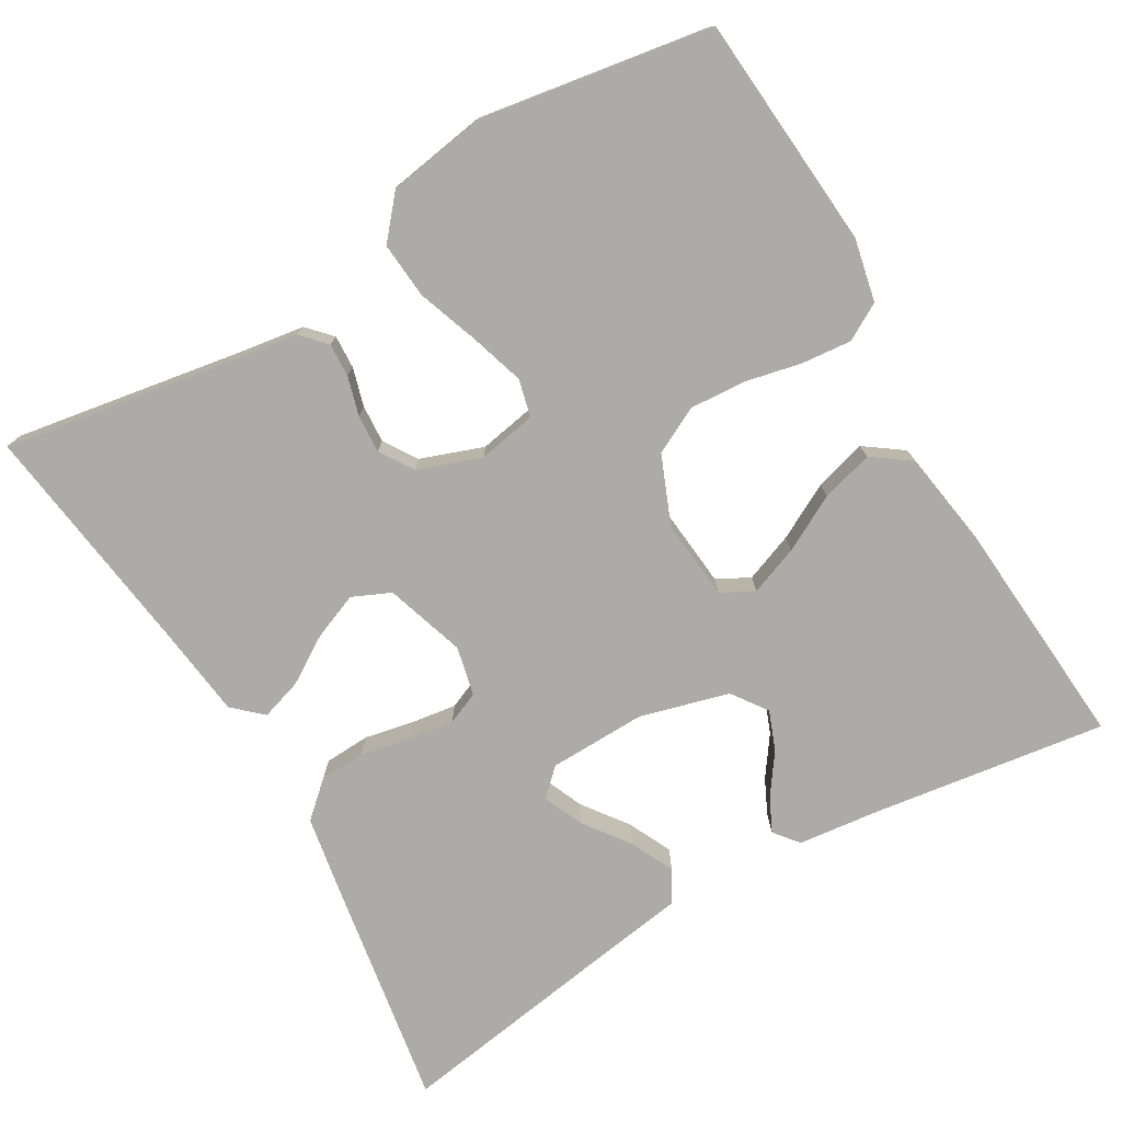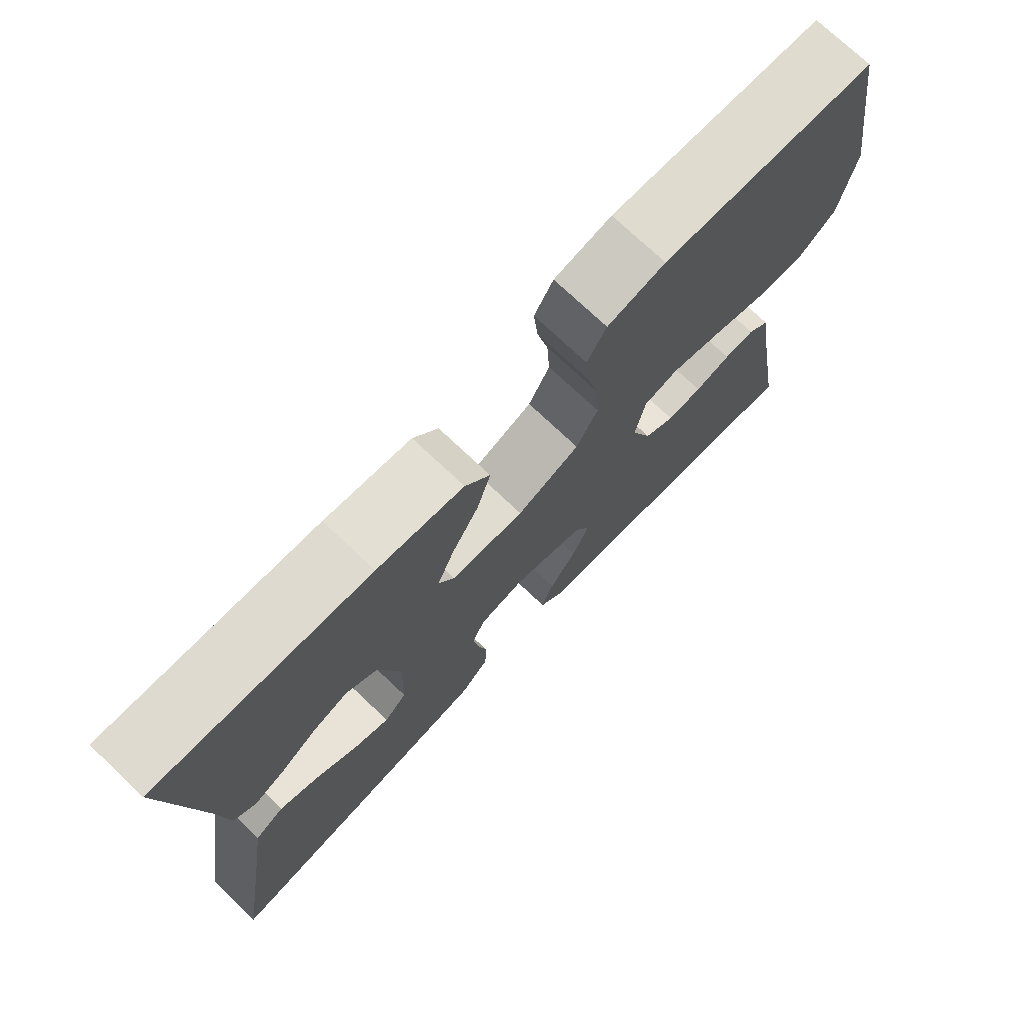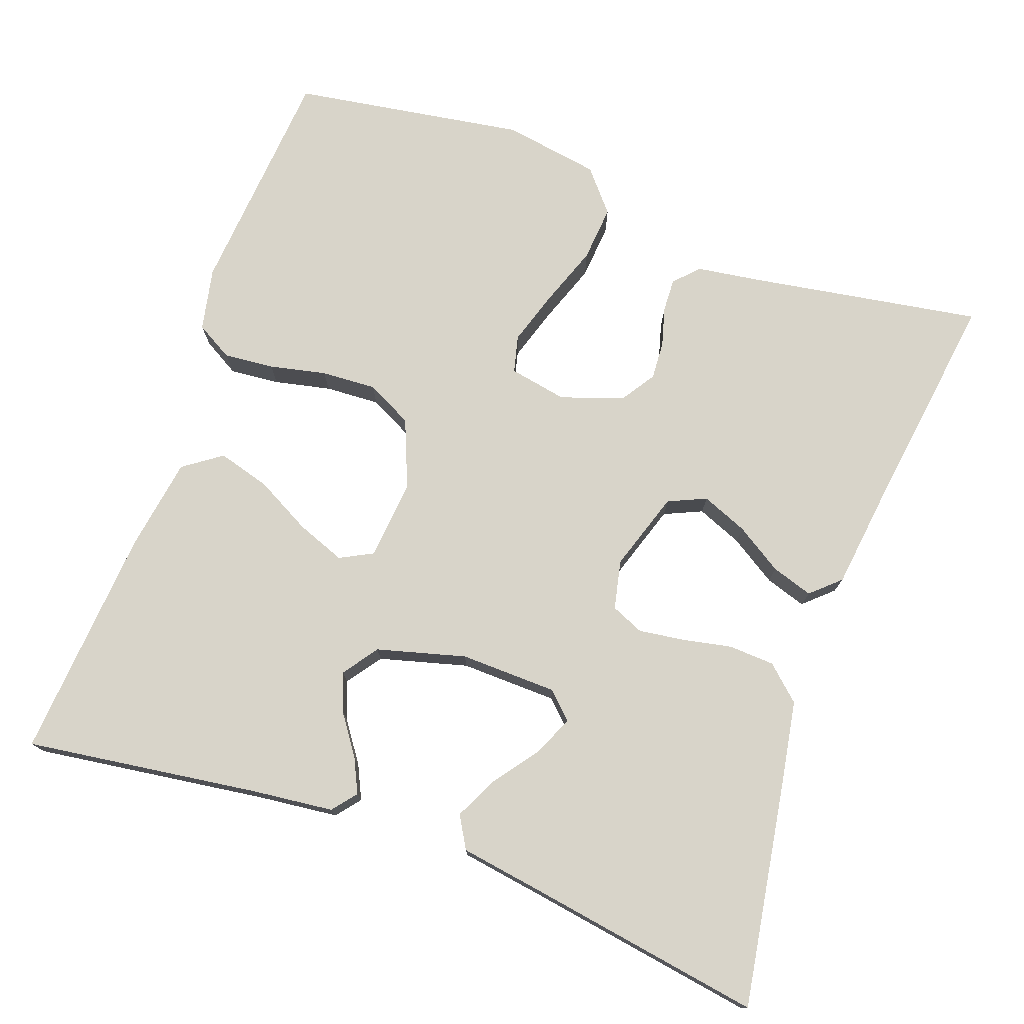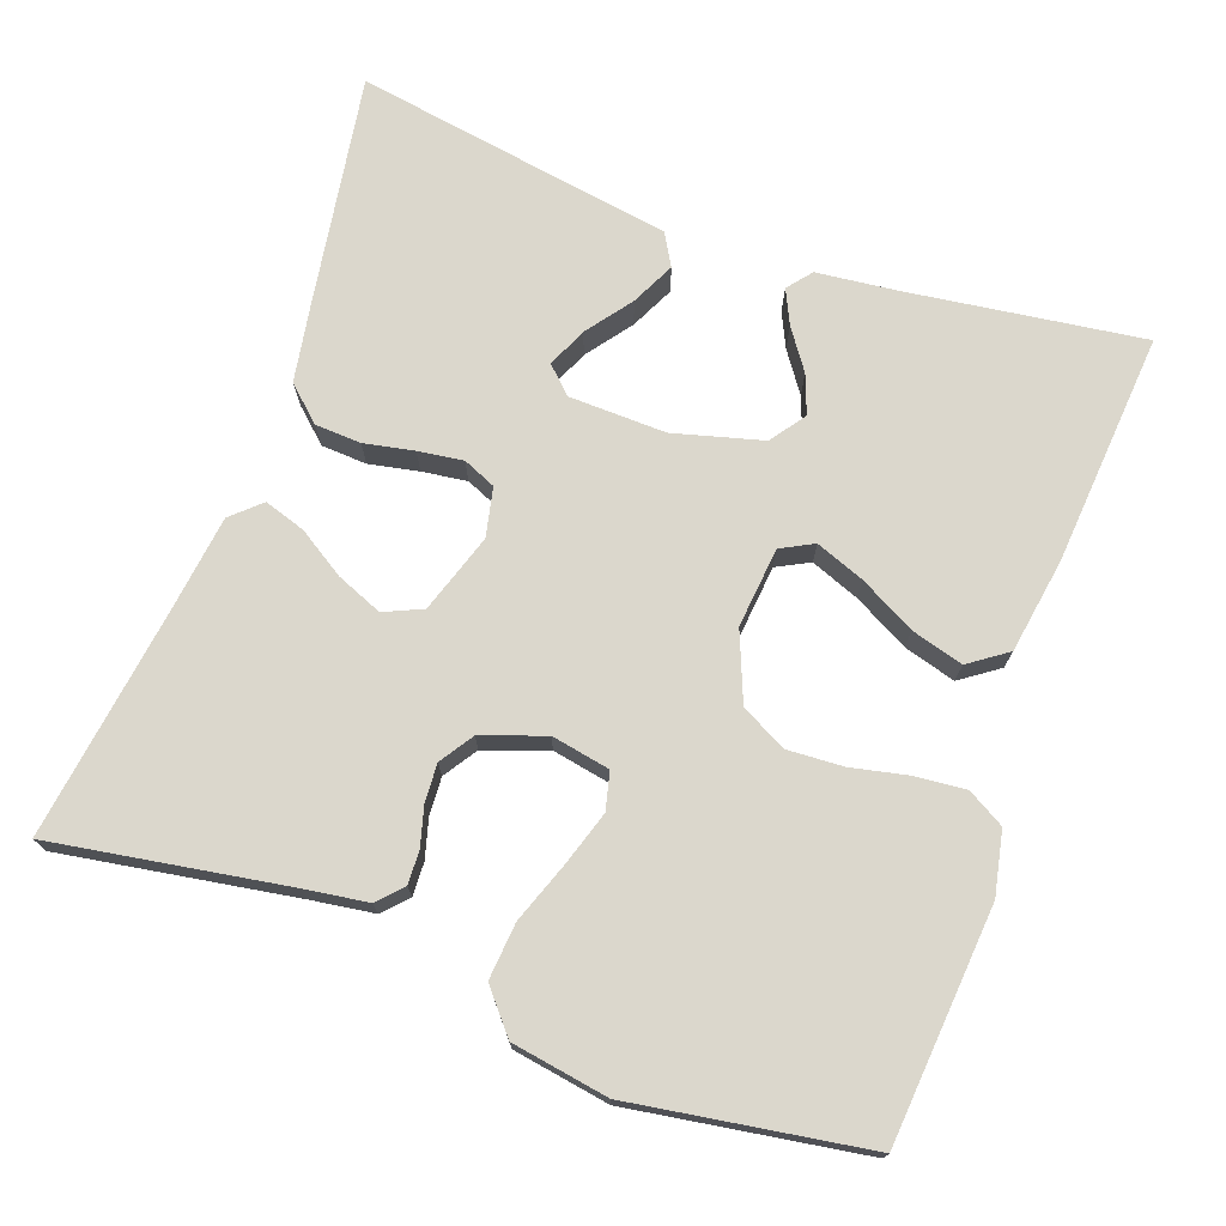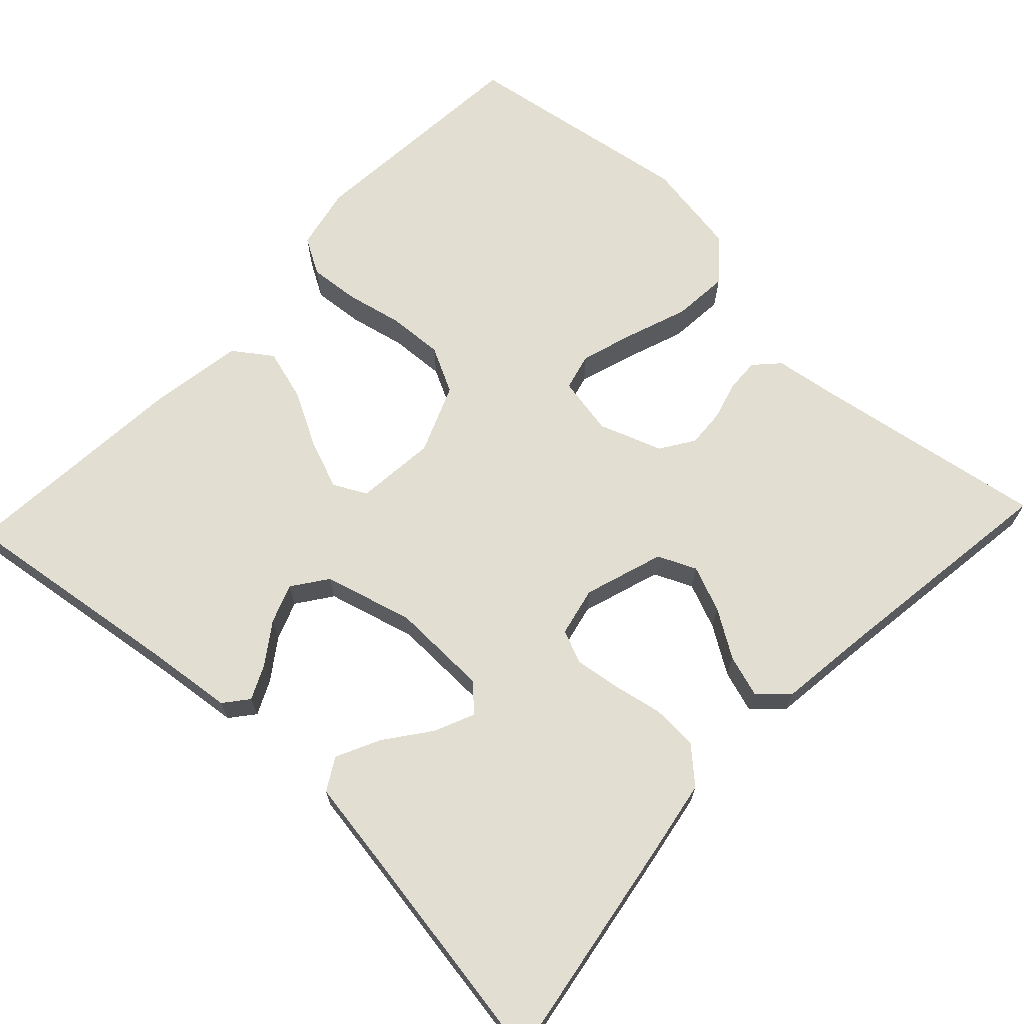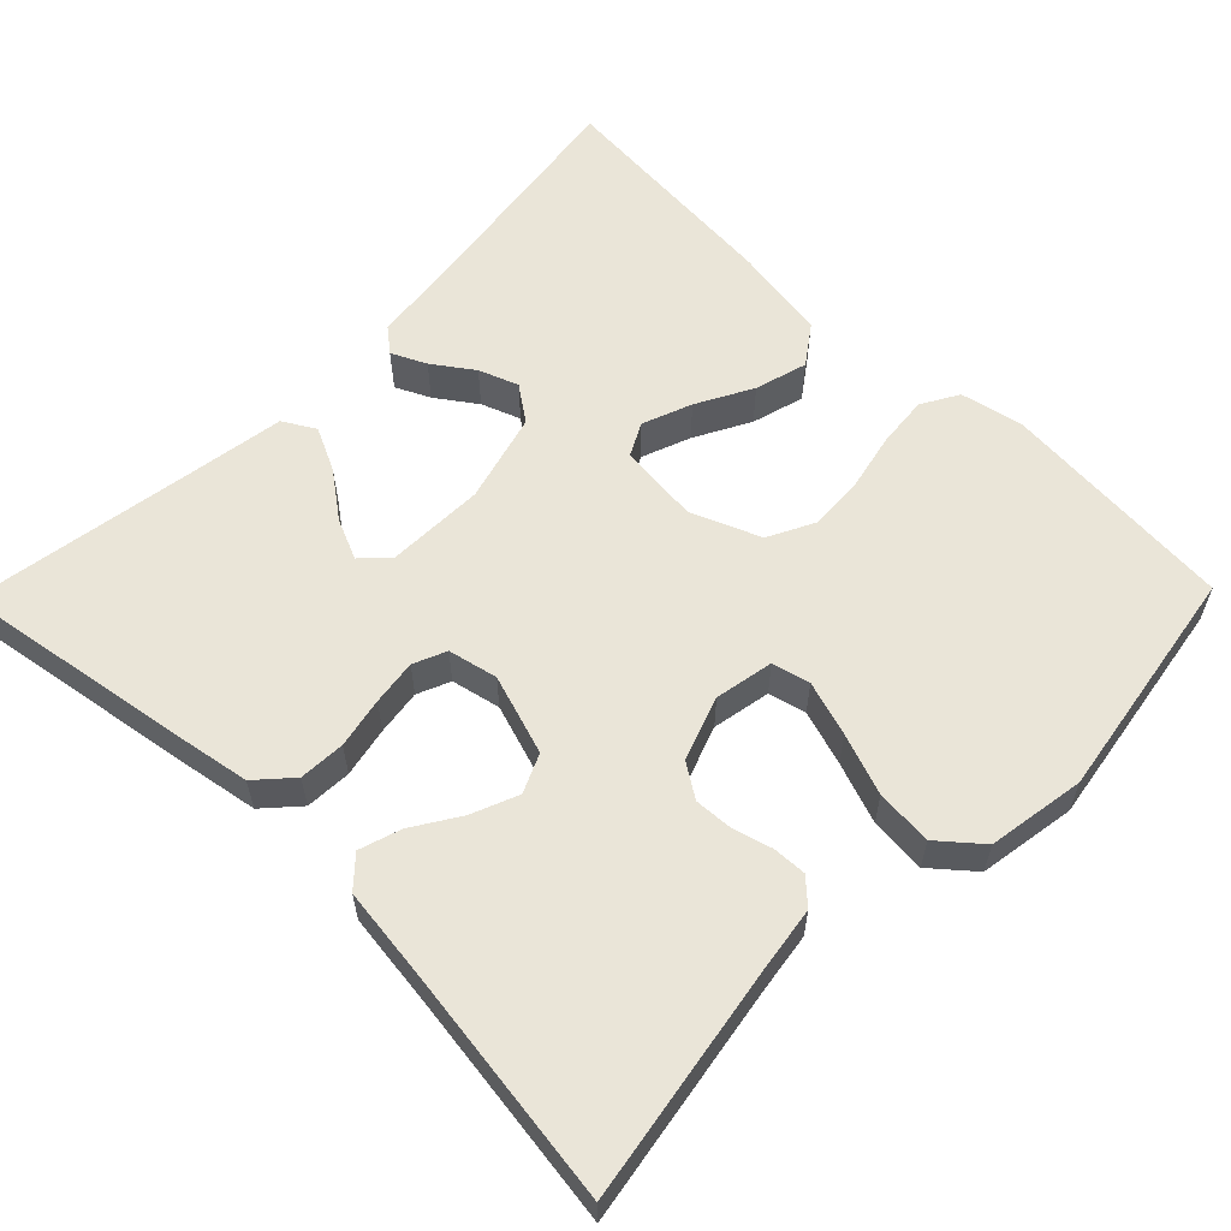
<metadata>
{"format":"obj","ext":"obj","renderer":"f3d","projection":"perspective","resolution":1024,"background":"white","views":[{"elev":-76.3,"azim":-59.8,"up":"+Y"},{"elev":74.4,"azim":133.4,"up":"+Z"},{"elev":75.6,"azim":109.9,"up":"+Y"},{"elev":73.2,"azim":-70.0,"up":"+Y"},{"elev":68.0,"azim":133.3,"up":"+Y"},{"elev":59.3,"azim":-135.6,"up":"+Y"}]}
</metadata>
<code>
v -0.5 0.07 -0.5
v -0.45 0.07 -0.2
v -0.438 0.07 -0.119
v -0.407 0.07 -0.09
v -0.364 0.07 -0.092
v -0.314 0.07 -0.106
v -0.265 0.07 -0.109
v -0.222 0.07 -0.081
v -0.193 0.07 0
v -0.207 0.07 0.075
v -0.255 0.07 0.087
v -0.325 0.07 0.065
v -0.403 0.07 0.037
v -0.475 0.07 0.031
v -0.528 0.07 0.076
v -0.548 0.07 0.2
v -0.5 0.07 0.5
v -0.2 0.07 0.524
v -0.119 0.07 0.507
v -0.092 0.07 0.46
v -0.098 0.07 0.395
v -0.114 0.07 0.322
v -0.118 0.07 0.251
v -0.088 0.07 0.192
v 0 0.07 0.156
v 0.103 0.07 0.166
v 0.125 0.07 0.208
v 0.101 0.07 0.271
v 0.063 0.07 0.342
v 0.044 0.07 0.409
v 0.079 0.07 0.458
v 0.2 0.07 0.477
v 0.5 0.07 0.5
v 0.458 0.07 0.2
v 0.446 0.07 0.095
v 0.415 0.07 0.07
v 0.371 0.07 0.091
v 0.32 0.07 0.127
v 0.27 0.07 0.146
v 0.225 0.07 0.114
v 0.194 0.07 0
v 0.197 0.07 -0.125
v 0.229 0.07 -0.158
v 0.28 0.07 -0.136
v 0.338 0.07 -0.093
v 0.394 0.07 -0.066
v 0.435 0.07 -0.09
v 0.452 0.07 -0.2
v 0.5 0.07 -0.5
v 0.2 0.07 -0.451
v 0.103 0.07 -0.434
v 0.063 0.07 -0.39
v 0.06 0.07 -0.331
v 0.073 0.07 -0.267
v 0.081 0.07 -0.209
v 0.063 0.07 -0.167
v 0 0.07 -0.153
v -0.102 0.07 -0.186
v -0.124 0.07 -0.235
v -0.1 0.07 -0.294
v -0.062 0.07 -0.354
v -0.045 0.07 -0.407
v -0.079 0.07 -0.444
v -0.2 0.07 -0.459
v -0.5 0 -0.5
v -0.45 0 -0.2
v -0.438 0 -0.119
v -0.407 0 -0.09
v -0.364 0 -0.092
v -0.314 0 -0.106
v -0.265 0 -0.109
v -0.222 0 -0.081
v -0.193 0 0
v -0.207 0 0.075
v -0.255 0 0.087
v -0.325 0 0.065
v -0.403 0 0.037
v -0.475 0 0.031
v -0.528 0 0.076
v -0.548 0 0.2
v -0.5 0 0.5
v -0.2 0 0.524
v -0.119 0 0.507
v -0.092 0 0.46
v -0.098 0 0.395
v -0.114 0 0.322
v -0.118 0 0.251
v -0.088 0 0.192
v 0 0 0.156
v 0.103 0 0.166
v 0.125 0 0.208
v 0.101 0 0.271
v 0.063 0 0.342
v 0.044 0 0.409
v 0.079 0 0.458
v 0.2 0 0.477
v 0.5 0 0.5
v 0.458 0 0.2
v 0.446 0 0.095
v 0.415 0 0.07
v 0.371 0 0.091
v 0.32 0 0.127
v 0.27 0 0.146
v 0.225 0 0.114
v 0.194 0 0
v 0.197 0 -0.125
v 0.229 0 -0.158
v 0.28 0 -0.136
v 0.338 0 -0.093
v 0.394 0 -0.066
v 0.435 0 -0.09
v 0.452 0 -0.2
v 0.5 0 -0.5
v 0.2 0 -0.451
v 0.103 0 -0.434
v 0.063 0 -0.39
v 0.06 0 -0.331
v 0.073 0 -0.267
v 0.081 0 -0.209
v 0.063 0 -0.167
v 0 0 -0.153
v -0.102 0 -0.186
v -0.124 0 -0.235
v -0.1 0 -0.294
v -0.062 0 -0.354
v -0.045 0 -0.407
v -0.079 0 -0.444
v -0.2 0 -0.459
f 61 62 63 64
f 60 61 64 1
f 59 60 1 2
f 58 59 2 3
f 57 58 3
f 51 52 53 54
f 51 54 55
f 48 49 50 51
f 48 51 55
f 44 45 46 47
f 43 44 47 48
f 35 36 37 38
f 34 35 38 39
f 33 34 39
f 32 33 39 40
f 28 29 30 31
f 27 28 31 32
f 19 20 21 22
f 19 22 23
f 18 19 23
f 17 18 23
f 16 17 23 24
f 12 13 14 15
f 11 12 15 16
f 10 11 16 24
f 3 4 5 6
f 57 3 6 7
f 43 48 55 56
f 42 43 56 57
f 41 42 57 7
f 27 32 40 41
f 26 27 41
f 25 26 41
f 9 10 24 25
f 8 9 25 41
f 7 8 41
f 128 127 126 125
f 65 128 125 124
f 66 65 124 123
f 67 66 123 122
f 67 122 121
f 118 117 116 115
f 119 118 115
f 115 114 113 112
f 119 115 112
f 111 110 109 108
f 112 111 108 107
f 102 101 100 99
f 103 102 99 98
f 103 98 97
f 104 103 97 96
f 95 94 93 92
f 96 95 92 91
f 86 85 84 83
f 87 86 83
f 87 83 82
f 87 82 81
f 88 87 81 80
f 79 78 77 76
f 80 79 76 75
f 88 80 75 74
f 70 69 68 67
f 71 70 67 121
f 120 119 112 107
f 121 120 107 106
f 71 121 106 105
f 105 104 96 91
f 105 91 90
f 105 90 89
f 89 88 74 73
f 105 89 73 72
f 105 72 71
f 1 65 66 2
f 2 66 67 3
f 3 67 68 4
f 4 68 69 5
f 5 69 70 6
f 6 70 71 7
f 7 71 72 8
f 8 72 73 9
f 9 73 74 10
f 10 74 75 11
f 11 75 76 12
f 12 76 77 13
f 13 77 78 14
f 14 78 79 15
f 15 79 80 16
f 16 80 81 17
f 17 81 82 18
f 18 82 83 19
f 19 83 84 20
f 20 84 85 21
f 21 85 86 22
f 22 86 87 23
f 23 87 88 24
f 24 88 89 25
f 25 89 90 26
f 26 90 91 27
f 27 91 92 28
f 28 92 93 29
f 29 93 94 30
f 30 94 95 31
f 31 95 96 32
f 32 96 97 33
f 33 97 98 34
f 34 98 99 35
f 35 99 100 36
f 36 100 101 37
f 37 101 102 38
f 38 102 103 39
f 39 103 104 40
f 40 104 105 41
f 41 105 106 42
f 42 106 107 43
f 43 107 108 44
f 44 108 109 45
f 45 109 110 46
f 46 110 111 47
f 47 111 112 48
f 48 112 113 49
f 49 113 114 50
f 50 114 115 51
f 51 115 116 52
f 52 116 117 53
f 53 117 118 54
f 54 118 119 55
f 55 119 120 56
f 56 120 121 57
f 57 121 122 58
f 58 122 123 59
f 59 123 124 60
f 60 124 125 61
f 61 125 126 62
f 62 126 127 63
f 63 127 128 64
f 64 128 65 1

</code>
